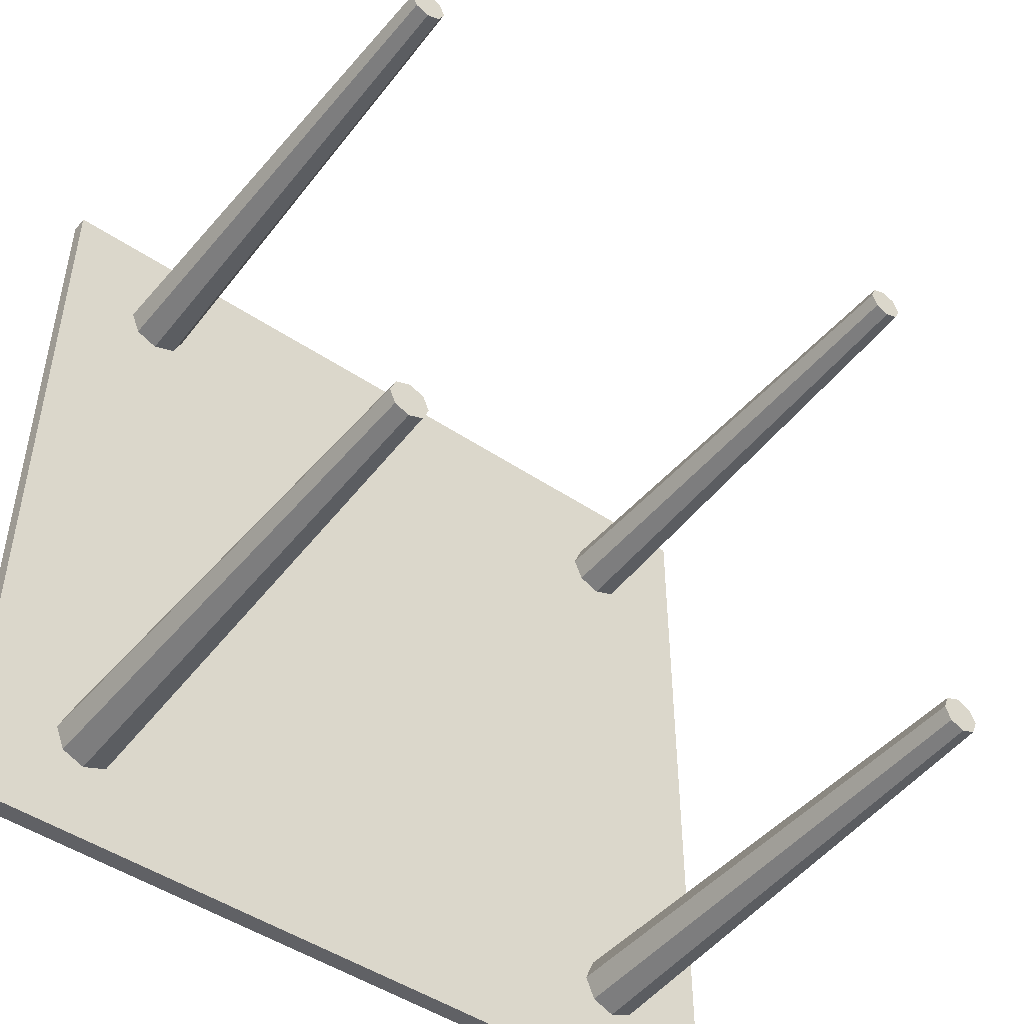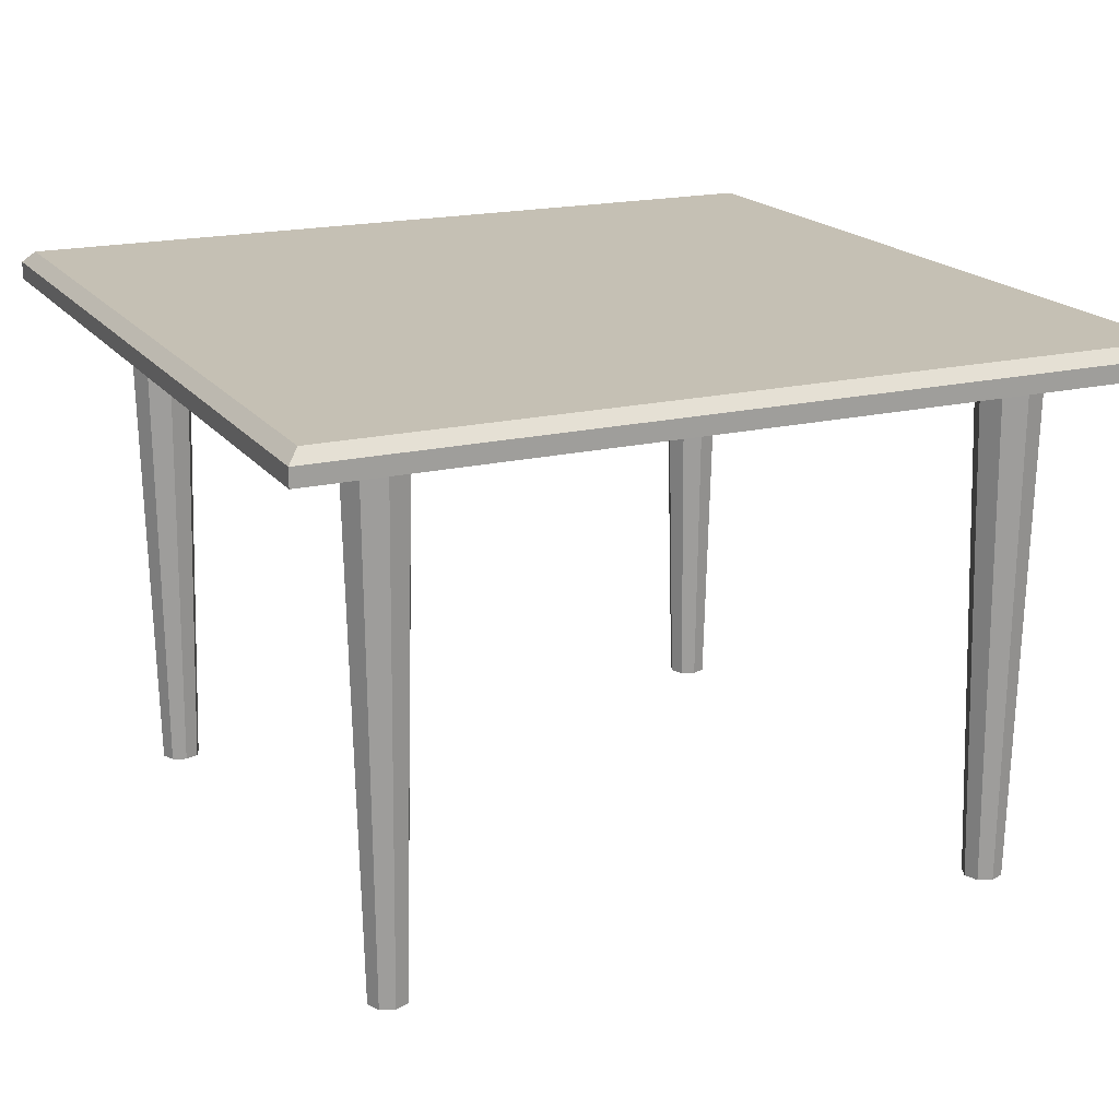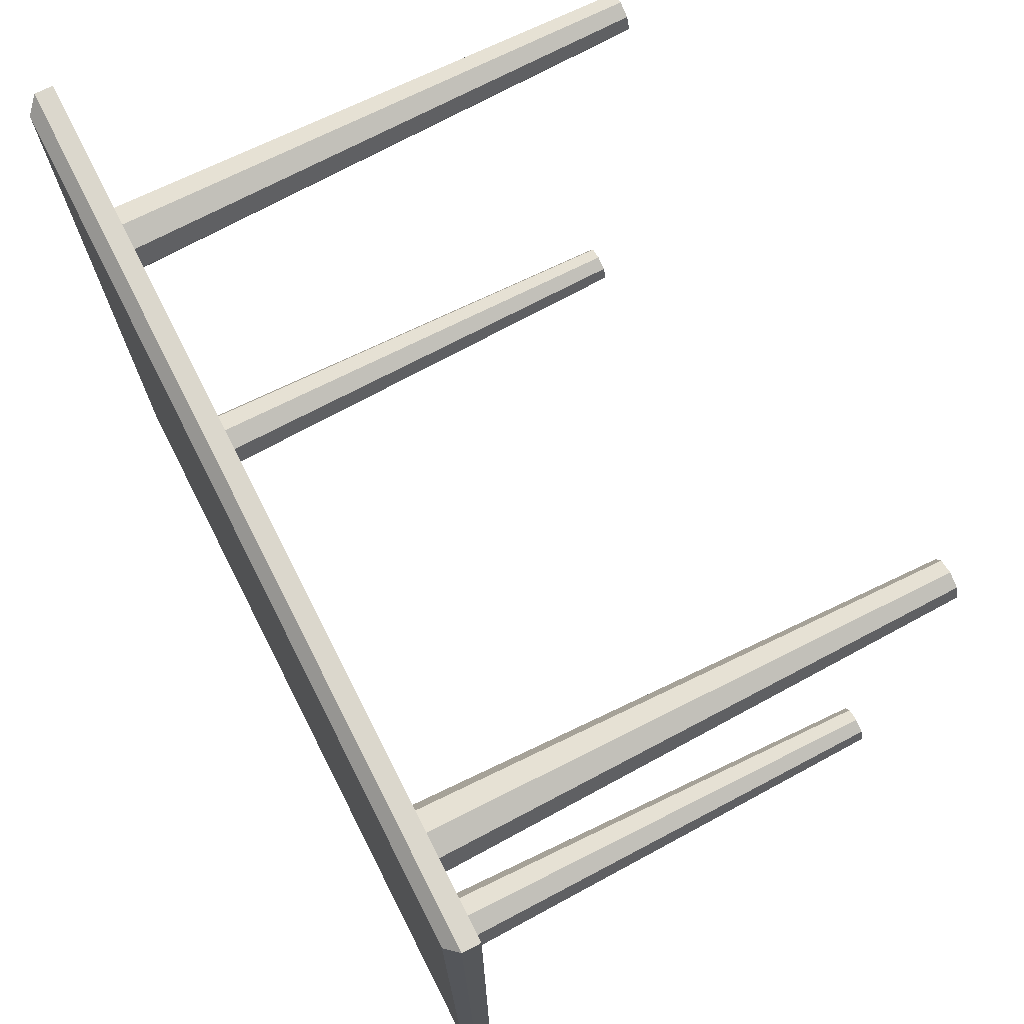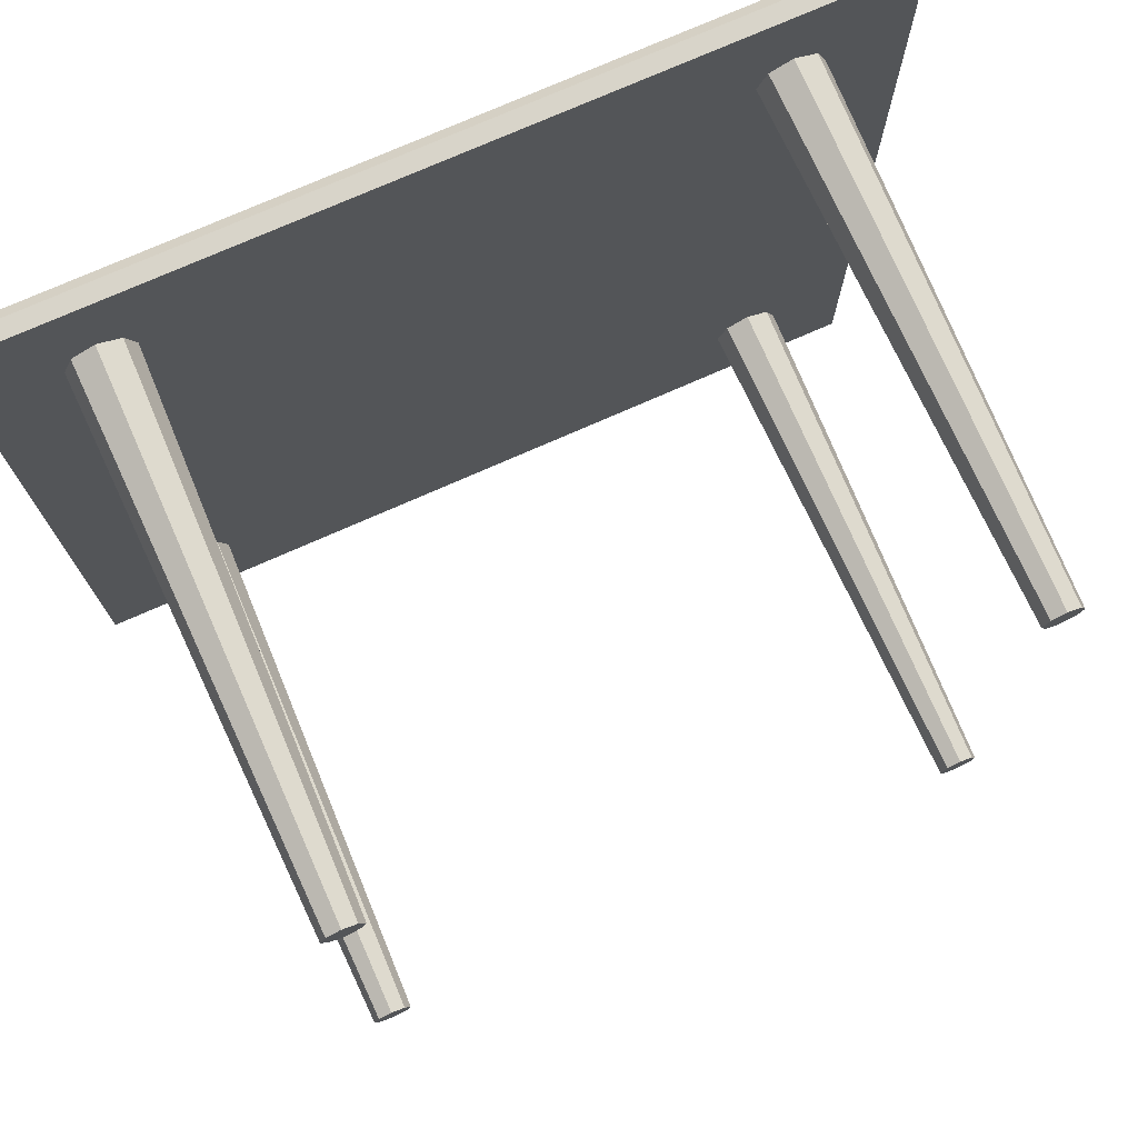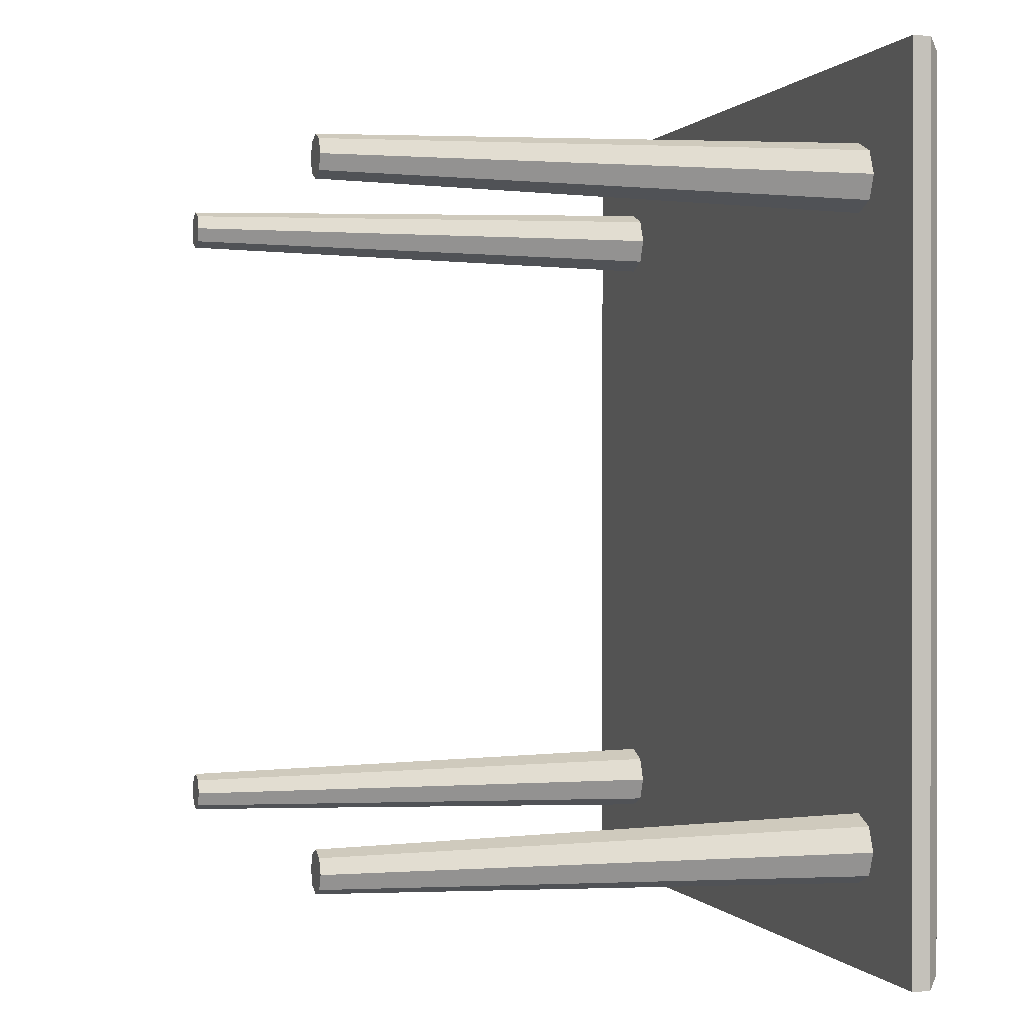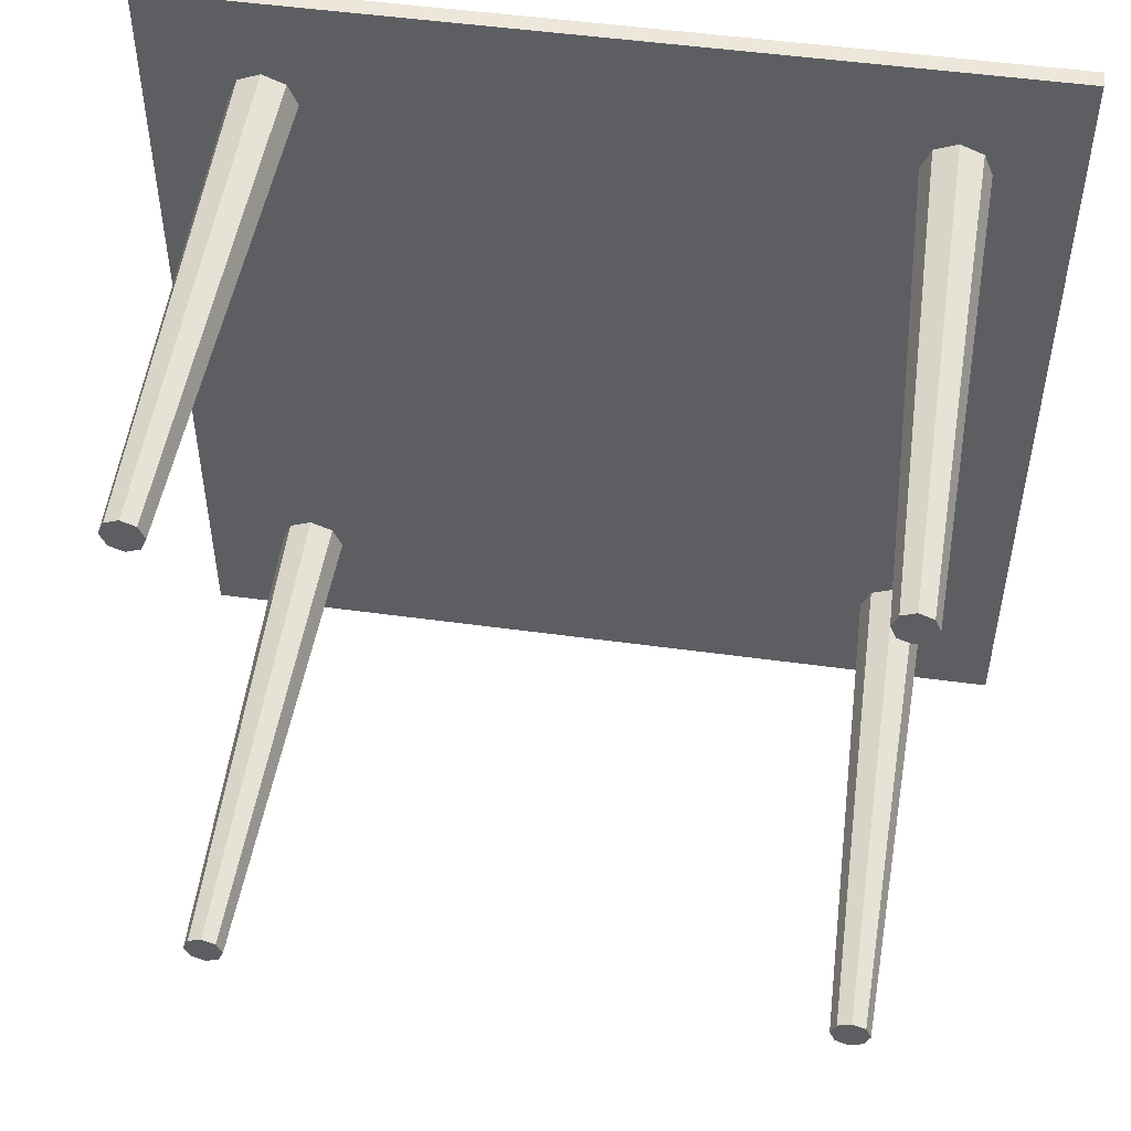
<metadata>
{"format":"obj","ext":"obj","renderer":"f3d","projection":"perspective","resolution":1024,"background":"white","views":[{"elev":-47.9,"azim":-37.1,"up":"+Z"},{"elev":18.3,"azim":155.1,"up":"+Y"},{"elev":73.3,"azim":-116.9,"up":"+Z"},{"elev":75.1,"azim":-23.8,"up":"+Z"},{"elev":0.3,"azim":73.2,"up":"+Z"},{"elev":50.9,"azim":8.5,"up":"+Z"}]}
</metadata>
<code>
o Table_Small_Rectangular_01_Circle.008
v 5.872 7.13 -5.872
v -5.872 7.13 -5.872
v 5.872 7.13 5.872
v -5.872 7.13 5.872
v 5.706 7.543 5.706
v 5.872 7.378 5.872
v -5.706 7.543 5.706
v -5.872 7.378 5.872
v -5.706 7.543 -5.706
v -5.872 7.378 -5.872
v 5.706 7.543 -5.706
v 5.872 7.378 -5.872
v -4.311 0 4.04
v -4.502 0 4.119
v -4.581 0 4.31
v -4.502 0 4.5
v -4.311 0 4.579
v -4.12 0 4.5
v -4.041 0 4.31
v -4.12 0 4.119
v -4.311 7.385 3.854
v -4.633 7.385 3.988
v -4.766 7.385 4.31
v -4.633 7.385 4.631
v -4.311 7.385 4.765
v -3.989 7.385 4.631
v -3.856 7.385 4.31
v -3.989 7.385 3.988
v -4.311 0 4.31
v 4.311 0 4.04
v 4.502 0 4.119
v 4.581 0 4.31
v 4.502 0 4.5
v 4.311 0 4.579
v 4.12 0 4.5
v 4.041 0 4.31
v 4.12 0 4.119
v 4.311 7.385 3.854
v 4.633 7.385 3.988
v 4.766 7.385 4.31
v 4.633 7.385 4.631
v 4.311 7.385 4.765
v 3.989 7.385 4.631
v 3.856 7.385 4.31
v 3.989 7.385 3.988
v 4.311 0 4.31
v -4.311 0 -4.04
v -4.502 0 -4.119
v -4.581 0 -4.31
v -4.502 0 -4.5
v -4.311 0 -4.579
v -4.12 0 -4.5
v -4.041 0 -4.31
v -4.12 0 -4.119
v -4.311 7.385 -3.854
v -4.633 7.385 -3.988
v -4.766 7.385 -4.31
v -4.633 7.385 -4.631
v -4.311 7.385 -4.765
v -3.989 7.385 -4.631
v -3.856 7.385 -4.31
v -3.989 7.385 -3.988
v -4.311 0 -4.31
v 4.311 0 -4.04
v 4.502 0 -4.119
v 4.581 0 -4.31
v 4.502 0 -4.5
v 4.311 0 -4.579
v 4.12 0 -4.5
v 4.041 0 -4.31
v 4.12 0 -4.119
v 4.311 7.385 -3.854
v 4.633 7.385 -3.988
v 4.766 7.385 -4.31
v 4.633 7.385 -4.631
v 4.311 7.385 -4.765
v 3.989 7.385 -4.631
v 3.856 7.385 -4.31
v 3.989 7.385 -3.988
v 4.311 0 -4.31
f 4 2 1 3
f 3 1 12 6
f 7 5 11 9
f 1 2 10 12
f 2 4 8 10
f 8 6 5 7
f 10 8 7 9
f 6 12 11 5
f 12 10 9 11
f 4 3 6 8
f 15 16 24 23
f 13 14 22 21
f 20 13 21 28
f 18 19 27 26
f 16 17 25 24
f 14 15 23 22
f 19 20 28 27
f 17 18 26 25
f 16 15 29
f 14 13 29
f 13 20 29
f 19 18 29
f 17 16 29
f 15 14 29
f 20 19 29
f 18 17 29
f 32 40 41 33
f 30 38 39 31
f 37 45 38 30
f 35 43 44 36
f 33 41 42 34
f 31 39 40 32
f 36 44 45 37
f 34 42 43 35
f 33 46 32
f 31 46 30
f 30 46 37
f 36 46 35
f 34 46 33
f 32 46 31
f 37 46 36
f 35 46 34
f 49 57 58 50
f 47 55 56 48
f 54 62 55 47
f 52 60 61 53
f 50 58 59 51
f 48 56 57 49
f 53 61 62 54
f 51 59 60 52
f 50 63 49
f 48 63 47
f 47 63 54
f 53 63 52
f 51 63 50
f 49 63 48
f 54 63 53
f 52 63 51
f 66 67 75 74
f 64 65 73 72
f 71 64 72 79
f 69 70 78 77
f 67 68 76 75
f 65 66 74 73
f 70 71 79 78
f 68 69 77 76
f 67 66 80
f 65 64 80
f 64 71 80
f 70 69 80
f 68 67 80
f 66 65 80
f 71 70 80
f 69 68 80

</code>
